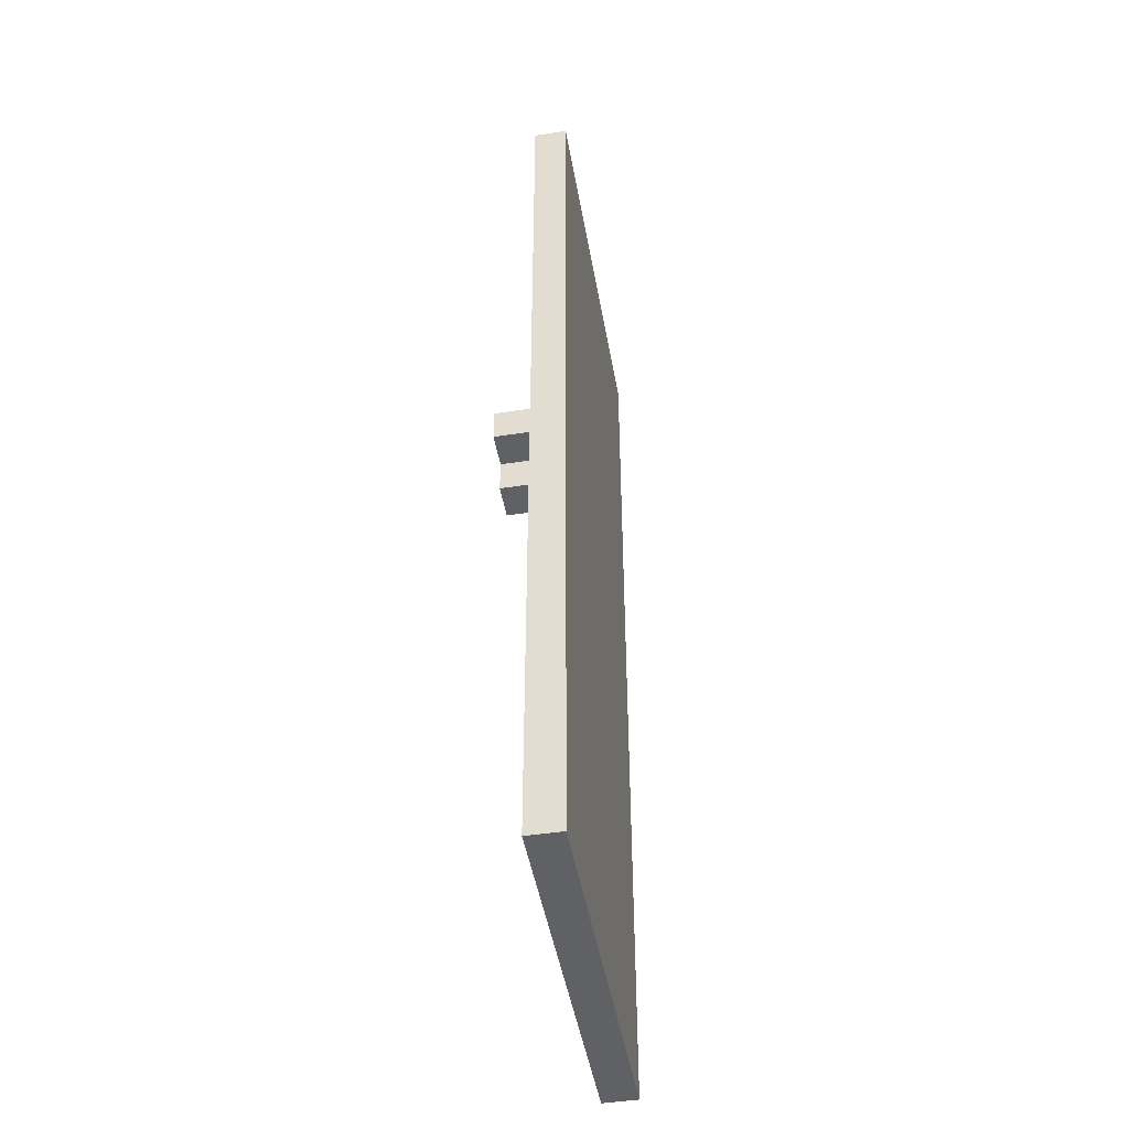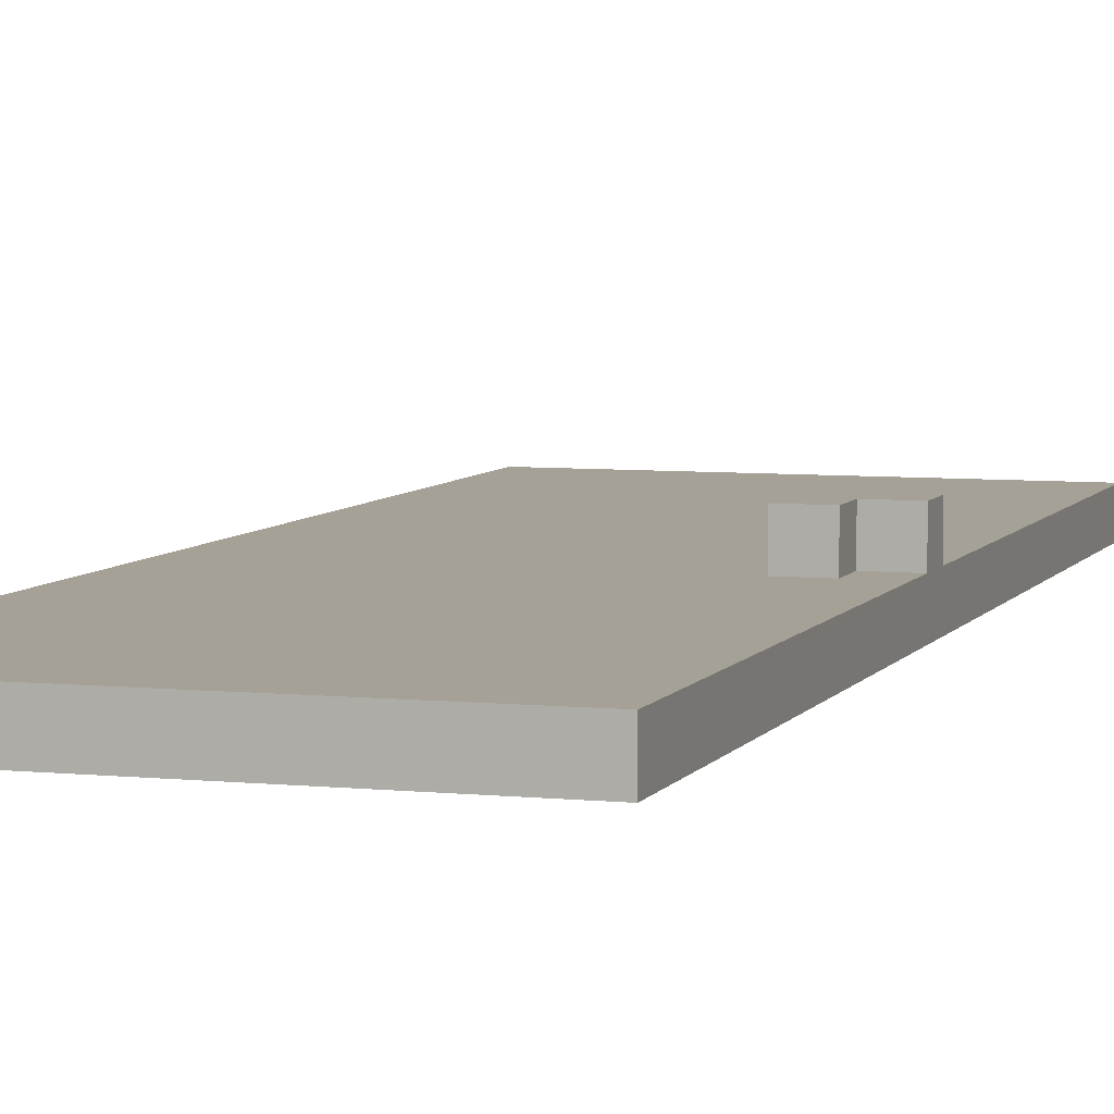
<metadata>
{"format":"obj","ext":"obj","renderer":"f3d","projection":"perspective","resolution":1024,"background":"white","views":[{"elev":-46.6,"azim":99.9,"up":"+Y"},{"elev":6.0,"azim":17.6,"up":"+Z"}]}
</metadata>
<code>
o
v 22.1 0.2 0.7
v 22.1 0.2 0.6
v 22.1 0.7 0.7
v 22.1 0.7 0.6
v 22.1 0.9 0.7
v 22.1 0.9 0.6
v 22.1 1.4 0.7
v 22.1 1.4 0.6
v 22.1 1.5 0.7
v 22.1 1.5 0.6
v 22.1 2.1 0.7
v 22.1 2.1 0.6
v 22.1 2.3 0.7
v 22.1 2.3 0.6
v 22.1 3.1 0.7
v 22.1 3.1 0.6
v 23 1.5 0.8
v 23 1.5 0.7
v 23 1.7 0.8
v 23 1.7 0.7
v 23.1 1.5 0.8
v 23.1 1.5 0.7
v 23.1 1.6 0.8
v 23.1 1.6 0.7
v 23.2 0.2 0.7
v 23.2 0.2 0.6
v 23.2 0.7 0.7
v 23.2 0.7 0.6
v 23.2 0.9 0.7
v 23.2 0.9 0.6
v 23.2 1.4 0.7
v 23.2 1.4 0.6
v 23.2 1.6 0.8
v 23.2 1.6 0.7
v 23.2 1.7 0.8
v 23.2 1.7 0.7
v 23.2 1.7 0.6
v 23.2 2.1 0.7
v 23.2 2.1 0.6
v 23.2 2.3 0.7
v 23.2 2.3 0.6
v 23.2 3.1 0.7
v 23.2 3.1 0.6
v 23 1.5 0.8
v 23 1.7 0.8
v 23.1 1.5 0.8
v 23.1 1.6 0.8
v 23.2 1.6 0.8
v 23.2 1.7 0.8
v 22.1 0.2 0.7
v 22.1 0.7 0.7
v 22.1 0.9 0.7
v 22.1 1.4 0.7
v 22.1 1.5 0.7
v 22.1 2.1 0.7
v 22.1 2.3 0.7
v 22.1 3.1 0.7
v 22.2 0.2 0.7
v 22.2 0.7 0.7
v 22.2 0.9 0.7
v 22.2 1.4 0.7
v 22.2 1.5 0.7
v 22.2 1.8 0.7
v 22.2 2.1 0.7
v 22.2 2.3 0.7
v 22.2 3.1 0.7
v 22.3 0.5 0.7
v 22.3 0.9 0.7
v 22.3 1.3 0.7
v 22.3 1.5 0.7
v 22.3 1.8 0.7
v 22.3 2 0.7
v 22.3 2.4 0.7
v 22.3 2.6 0.7
v 22.4 0.3 0.7
v 22.4 0.4 0.7
v 22.4 0.6 0.7
v 22.4 0.7 0.7
v 22.4 0.9 0.7
v 22.4 1 0.7
v 22.4 1.3 0.7
v 22.4 1.4 0.7
v 22.4 1.5 0.7
v 22.4 1.6 0.7
v 22.4 1.8 0.7
v 22.4 1.9 0.7
v 22.4 2 0.7
v 22.4 2.3 0.7
v 22.4 2.4 0.7
v 22.4 2.5 0.7
v 22.4 2.6 0.7
v 22.4 2.9 0.7
v 22.5 0.2 0.7
v 22.5 0.3 0.7
v 22.5 0.5 0.7
v 22.5 0.6 0.7
v 22.5 0.7 0.7
v 22.5 0.9 0.7
v 22.5 1 0.7
v 22.5 1.3 0.7
v 22.5 1.6 0.7
v 22.5 1.9 0.7
v 22.5 2.3 0.7
v 22.5 2.5 0.7
v 22.5 2.7 0.7
v 22.5 2.9 0.7
v 22.5 3.1 0.7
v 22.6 0.2 0.7
v 22.6 0.4 0.7
v 22.6 0.9 0.7
v 22.6 1.2 0.7
v 22.6 1.3 0.7
v 22.6 1.4 0.7
v 22.6 1.5 0.7
v 22.6 1.6 0.7
v 22.6 1.8 0.7
v 22.6 2.3 0.7
v 22.6 2.6 0.7
v 22.6 2.7 0.7
v 22.6 2.8 0.7
v 22.6 3.1 0.7
v 22.7 0.4 0.7
v 22.7 0.8 0.7
v 22.7 0.9 0.7
v 22.7 1.1 0.7
v 22.7 1.2 0.7
v 22.7 1.4 0.7
v 22.7 1.6 0.7
v 22.7 1.7 0.7
v 22.7 1.8 0.7
v 22.7 2.1 0.7
v 22.7 2.2 0.7
v 22.7 2.5 0.7
v 22.7 2.6 0.7
v 22.7 2.7 0.7
v 22.7 2.8 0.7
v 22.7 3 0.7
v 22.8 0.2 0.7
v 22.8 0.4 0.7
v 22.8 0.5 0.7
v 22.8 0.7 0.7
v 22.8 0.8 0.7
v 22.8 0.9 0.7
v 22.8 1 0.7
v 22.8 1.1 0.7
v 22.8 1.3 0.7
v 22.8 1.5 0.7
v 22.8 1.7 0.7
v 22.8 1.8 0.7
v 22.8 1.9 0.7
v 22.8 2.1 0.7
v 22.8 2.2 0.7
v 22.8 2.5 0.7
v 22.8 2.6 0.7
v 22.8 2.7 0.7
v 22.8 3 0.7
v 22.9 0.2 0.7
v 22.9 0.5 0.7
v 22.9 0.7 0.7
v 22.9 0.8 0.7
v 22.9 0.9 0.7
v 22.9 1 0.7
v 22.9 1.3 0.7
v 22.9 1.5 0.7
v 22.9 1.7 0.7
v 22.9 1.8 0.7
v 22.9 1.9 0.7
v 22.9 2.1 0.7
v 22.9 2.2 0.7
v 22.9 2.7 0.7
v 22.9 3.1 0.7
v 23 0.3 0.7
v 23 0.8 0.7
v 23 0.9 0.7
v 23 1 0.7
v 23 1.2 0.7
v 23 1.4 0.7
v 23 1.5 0.7
v 23 1.7 0.7
v 23 2.1 0.7
v 23 2.2 0.7
v 23 2.5 0.7
v 23 2.6 0.7
v 23 2.7 0.7
v 23 2.9 0.7
v 23 3 0.7
v 23 3.1 0.7
v 23.1 0.2 0.7
v 23.1 0.3 0.7
v 23.1 0.7 0.7
v 23.1 0.8 0.7
v 23.1 0.9 0.7
v 23.1 1.2 0.7
v 23.1 1.4 0.7
v 23.1 1.5 0.7
v 23.1 1.6 0.7
v 23.1 1.7 0.7
v 23.1 2.1 0.7
v 23.1 2.3 0.7
v 23.1 2.5 0.7
v 23.1 2.9 0.7
v 23.1 3 0.7
v 23.1 3.1 0.7
v 23.2 0.2 0.7
v 23.2 0.7 0.7
v 23.2 0.9 0.7
v 23.2 1.4 0.7
v 23.2 1.6 0.7
v 23.2 1.7 0.7
v 23.2 2.1 0.7
v 23.2 2.3 0.7
v 23.2 3.1 0.7
v 22.1 0.2 0.6
v 22.1 0.7 0.6
v 22.1 0.9 0.6
v 22.1 1.4 0.6
v 22.1 1.5 0.6
v 22.1 2.1 0.6
v 22.1 2.3 0.6
v 22.1 3.1 0.6
v 22.2 0.2 0.6
v 22.2 0.7 0.6
v 22.2 0.9 0.6
v 22.2 1.4 0.6
v 22.2 1.5 0.6
v 22.2 1.8 0.6
v 22.2 2.1 0.6
v 22.2 2.3 0.6
v 22.2 3.1 0.6
v 22.3 0.5 0.6
v 22.3 0.9 0.6
v 22.3 1.3 0.6
v 22.3 1.5 0.6
v 22.3 1.8 0.6
v 22.3 2 0.6
v 22.3 2.4 0.6
v 22.3 2.6 0.6
v 22.4 0.3 0.6
v 22.4 0.4 0.6
v 22.4 0.6 0.6
v 22.4 0.7 0.6
v 22.4 0.9 0.6
v 22.4 1 0.6
v 22.4 1.3 0.6
v 22.4 1.4 0.6
v 22.4 1.5 0.6
v 22.4 1.6 0.6
v 22.4 1.8 0.6
v 22.4 1.9 0.6
v 22.4 2 0.6
v 22.4 2.3 0.6
v 22.4 2.4 0.6
v 22.4 2.5 0.6
v 22.4 2.6 0.6
v 22.4 2.9 0.6
v 22.5 0.2 0.6
v 22.5 0.3 0.6
v 22.5 0.5 0.6
v 22.5 0.6 0.6
v 22.5 0.7 0.6
v 22.5 0.9 0.6
v 22.5 1 0.6
v 22.5 1.3 0.6
v 22.5 1.6 0.6
v 22.5 1.9 0.6
v 22.5 2.3 0.6
v 22.5 2.5 0.6
v 22.5 2.7 0.6
v 22.5 2.9 0.6
v 22.5 3.1 0.6
v 22.6 0.2 0.6
v 22.6 0.4 0.6
v 22.6 0.9 0.6
v 22.6 1.2 0.6
v 22.6 1.3 0.6
v 22.6 1.4 0.6
v 22.6 1.5 0.6
v 22.6 1.6 0.6
v 22.6 1.8 0.6
v 22.6 2.3 0.6
v 22.6 2.6 0.6
v 22.6 2.7 0.6
v 22.6 2.8 0.6
v 22.6 3.1 0.6
v 22.7 0.4 0.6
v 22.7 0.8 0.6
v 22.7 0.9 0.6
v 22.7 1.1 0.6
v 22.7 1.2 0.6
v 22.7 1.4 0.6
v 22.7 1.6 0.6
v 22.7 1.7 0.6
v 22.7 1.8 0.6
v 22.7 2.1 0.6
v 22.7 2.2 0.6
v 22.7 2.5 0.6
v 22.7 2.6 0.6
v 22.7 2.7 0.6
v 22.7 2.8 0.6
v 22.7 3 0.6
v 22.8 0.2 0.6
v 22.8 0.4 0.6
v 22.8 0.5 0.6
v 22.8 0.7 0.6
v 22.8 0.8 0.6
v 22.8 0.9 0.6
v 22.8 1 0.6
v 22.8 1.1 0.6
v 22.8 1.3 0.6
v 22.8 1.5 0.6
v 22.8 1.7 0.6
v 22.8 1.8 0.6
v 22.8 1.9 0.6
v 22.8 2.1 0.6
v 22.8 2.2 0.6
v 22.8 2.5 0.6
v 22.8 2.6 0.6
v 22.8 2.7 0.6
v 22.8 3 0.6
v 22.9 0.2 0.6
v 22.9 0.5 0.6
v 22.9 0.7 0.6
v 22.9 0.8 0.6
v 22.9 0.9 0.6
v 22.9 1 0.6
v 22.9 1.3 0.6
v 22.9 1.5 0.6
v 22.9 1.7 0.6
v 22.9 1.8 0.6
v 22.9 1.9 0.6
v 22.9 2.1 0.6
v 22.9 2.2 0.6
v 22.9 2.7 0.6
v 22.9 3.1 0.6
v 23 0.3 0.6
v 23 0.8 0.6
v 23 0.9 0.6
v 23 1 0.6
v 23 1.2 0.6
v 23 1.4 0.6
v 23 1.7 0.6
v 23 2.1 0.6
v 23 2.2 0.6
v 23 2.5 0.6
v 23 2.6 0.6
v 23 2.7 0.6
v 23 2.9 0.6
v 23 3 0.6
v 23 3.1 0.6
v 23.1 0.2 0.6
v 23.1 0.3 0.6
v 23.1 0.7 0.6
v 23.1 0.8 0.6
v 23.1 0.9 0.6
v 23.1 1.2 0.6
v 23.1 1.4 0.6
v 23.1 1.7 0.6
v 23.1 2.1 0.6
v 23.1 2.3 0.6
v 23.1 2.5 0.6
v 23.1 2.9 0.6
v 23.1 3 0.6
v 23.1 3.1 0.6
v 23.2 0.2 0.6
v 23.2 0.7 0.6
v 23.2 0.9 0.6
v 23.2 1.4 0.6
v 23.2 1.7 0.6
v 23.2 2.1 0.6
v 23.2 2.3 0.6
v 23.2 3.1 0.6
v 22.1 0.2 0.7
v 22.2 0.2 0.7
v 22.5 0.2 0.7
v 22.6 0.2 0.7
v 22.8 0.2 0.7
v 22.9 0.2 0.7
v 23.1 0.2 0.7
v 23.2 0.2 0.7
v 22.1 0.2 0.6
v 22.2 0.2 0.6
v 22.5 0.2 0.6
v 22.6 0.2 0.6
v 22.8 0.2 0.6
v 22.9 0.2 0.6
v 23.1 0.2 0.6
v 23.2 0.2 0.6
v 23 1.5 0.8
v 23.1 1.5 0.8
v 23 1.5 0.7
v 23.1 1.5 0.7
v 23.1 1.6 0.8
v 23.2 1.6 0.8
v 23.1 1.6 0.7
v 23.2 1.6 0.7
v 23 1.7 0.8
v 23.2 1.7 0.8
v 23 1.7 0.7
v 23.1 1.7 0.7
v 23.2 1.7 0.7
v 22.1 3.1 0.7
v 22.2 3.1 0.7
v 22.5 3.1 0.7
v 22.6 3.1 0.7
v 22.9 3.1 0.7
v 23 3.1 0.7
v 23.1 3.1 0.7
v 23.2 3.1 0.7
v 22.1 3.1 0.6
v 22.2 3.1 0.6
v 22.5 3.1 0.6
v 22.6 3.1 0.6
v 22.9 3.1 0.6
v 23 3.1 0.6
v 23.1 3.1 0.6
v 23.2 3.1 0.6
f 3 2 1
f 4 2 3
f 5 4 3
f 6 4 5
f 7 6 5
f 8 6 7
f 9 8 7
f 10 8 9
f 11 10 9
f 12 10 11
f 13 12 11
f 14 12 13
f 15 14 13
f 16 14 15
f 19 18 17
f 20 18 19
f 21 22 23
f 23 22 24
f 25 26 27
f 27 26 28
f 27 28 29
f 29 28 30
f 29 30 31
f 31 30 32
f 31 32 34
f 33 34 35
f 34 32 36
f 35 34 36
f 36 32 37
f 36 37 38
f 38 37 39
f 38 39 40
f 40 39 41
f 40 41 42
f 42 41 43
f 46 45 44
f 47 45 46
f 48 45 47
f 49 45 48
f 58 51 50
f 59 52 51
f 59 51 58
f 60 53 52
f 60 52 59
f 61 54 53
f 61 53 60
f 62 55 54
f 62 54 61
f 63 55 62
f 64 56 55
f 64 55 63
f 65 57 56
f 65 56 64
f 66 57 65
f 67 59 58
f 67 60 59
f 67 61 60
f 68 61 67
f 69 61 68
f 70 63 62
f 70 62 61
f 71 64 63
f 71 63 70
f 71 66 65
f 71 65 64
f 72 66 71
f 73 66 72
f 74 66 73
f 75 67 58
f 76 67 75
f 77 68 67
f 78 68 77
f 79 69 68
f 79 68 78
f 80 69 79
f 81 61 69
f 81 69 80
f 82 70 61
f 82 61 81
f 83 71 70
f 83 70 82
f 84 71 83
f 85 72 71
f 85 71 84
f 86 72 85
f 87 73 72
f 87 72 86
f 88 73 87
f 89 74 73
f 89 73 88
f 90 74 89
f 91 66 74
f 91 74 90
f 92 66 91
f 93 75 58
f 94 76 75
f 94 75 93
f 95 67 76
f 95 77 67
f 96 78 77
f 96 77 95
f 97 80 79
f 97 78 96
f 97 79 78
f 98 80 97
f 99 81 80
f 99 80 98
f 99 82 81
f 99 83 82
f 100 83 99
f 101 84 83
f 101 86 85
f 101 85 84
f 102 88 87
f 102 86 101
f 102 87 86
f 103 90 89
f 103 88 102
f 103 89 88
f 104 92 91
f 104 90 103
f 104 91 90
f 105 92 104
f 106 66 92
f 106 92 105
f 107 66 106
f 108 94 93
f 109 98 97
f 109 94 108
f 109 76 94
f 109 96 95
f 109 95 76
f 109 97 96
f 110 99 98
f 110 98 109
f 110 100 99
f 111 100 110
f 112 83 100
f 112 100 111
f 113 83 112
f 114 102 101
f 114 83 113
f 114 103 102
f 114 101 83
f 115 103 114
f 116 103 115
f 117 104 103
f 117 103 116
f 117 105 104
f 118 105 117
f 119 107 106
f 119 105 118
f 119 106 105
f 120 107 119
f 121 107 120
f 122 109 108
f 122 111 110
f 122 110 109
f 123 111 122
f 124 111 123
f 125 111 124
f 126 113 112
f 126 111 125
f 126 112 111
f 127 115 114
f 127 113 126
f 127 114 113
f 128 116 115
f 128 115 127
f 129 116 128
f 130 118 117
f 130 116 129
f 130 117 116
f 131 118 130
f 132 118 131
f 133 118 132
f 134 120 119
f 134 118 133
f 134 119 118
f 135 120 134
f 136 121 120
f 136 120 135
f 137 121 136
f 138 122 108
f 139 123 122
f 139 122 138
f 140 123 139
f 141 123 140
f 142 124 123
f 142 123 141
f 143 125 124
f 143 124 142
f 144 125 143
f 145 129 128
f 145 125 144
f 145 128 127
f 145 127 126
f 145 126 125
f 146 129 145
f 147 129 146
f 148 130 129
f 148 129 147
f 148 131 130
f 149 131 148
f 150 131 149
f 151 132 131
f 151 131 150
f 152 133 132
f 152 132 151
f 153 135 134
f 153 133 152
f 153 134 133
f 154 135 153
f 155 136 135
f 155 135 154
f 155 137 136
f 156 121 137
f 156 137 155
f 157 140 139
f 157 139 138
f 158 141 140
f 158 140 157
f 159 142 141
f 159 141 158
f 160 144 143
f 160 142 159
f 160 143 142
f 161 144 160
f 162 146 145
f 162 144 161
f 162 145 144
f 163 147 146
f 163 146 162
f 164 148 147
f 164 147 163
f 164 149 148
f 165 149 164
f 166 150 149
f 166 149 165
f 167 152 151
f 167 150 166
f 167 151 150
f 167 154 153
f 167 153 152
f 168 154 167
f 169 154 168
f 170 156 155
f 170 155 154
f 171 121 156
f 171 156 170
f 172 159 158
f 172 158 157
f 172 161 160
f 172 160 159
f 173 161 172
f 174 162 161
f 174 161 173
f 175 163 162
f 175 162 174
f 175 164 163
f 175 165 164
f 176 165 175
f 177 165 176
f 178 165 177
f 179 166 165
f 179 165 178
f 179 167 166
f 179 168 167
f 180 169 168
f 180 168 179
f 181 154 169
f 181 169 180
f 182 154 181
f 183 170 154
f 183 154 182
f 184 171 170
f 184 170 183
f 185 171 184
f 186 171 185
f 187 171 186
f 188 172 157
f 189 173 172
f 189 172 188
f 190 173 189
f 191 174 173
f 191 173 190
f 191 176 175
f 191 175 174
f 192 176 191
f 193 177 176
f 193 176 192
f 194 178 177
f 194 177 193
f 195 178 194
f 197 182 181
f 197 180 179
f 197 181 180
f 198 182 197
f 199 182 198
f 200 183 182
f 200 182 199
f 200 184 183
f 200 185 184
f 201 186 185
f 201 185 200
f 202 187 186
f 202 186 201
f 203 187 202
f 204 190 189
f 204 189 188
f 205 192 191
f 205 190 204
f 205 191 190
f 206 193 192
f 206 192 205
f 206 194 193
f 207 196 195
f 207 194 206
f 207 195 194
f 208 196 207
f 209 198 197
f 210 199 198
f 210 198 209
f 211 201 200
f 211 199 210
f 211 203 202
f 211 200 199
f 211 202 201
f 212 203 211
f 213 214 221
f 214 215 222
f 221 214 222
f 215 216 223
f 222 215 223
f 216 217 224
f 223 216 224
f 217 218 225
f 224 217 225
f 225 218 226
f 218 219 227
f 226 218 227
f 219 220 228
f 227 219 228
f 228 220 229
f 221 222 230
f 222 223 230
f 223 224 230
f 230 224 231
f 231 224 232
f 225 226 233
f 224 225 233
f 226 227 234
f 233 226 234
f 228 229 234
f 227 228 234
f 234 229 235
f 235 229 236
f 236 229 237
f 221 230 238
f 238 230 239
f 230 231 240
f 240 231 241
f 231 232 242
f 241 231 242
f 242 232 243
f 232 224 244
f 243 232 244
f 224 233 245
f 244 224 245
f 233 234 246
f 245 233 246
f 246 234 247
f 234 235 248
f 247 234 248
f 248 235 249
f 235 236 250
f 249 235 250
f 250 236 251
f 236 237 252
f 251 236 252
f 252 237 253
f 237 229 254
f 253 237 254
f 254 229 255
f 221 238 256
f 238 239 257
f 256 238 257
f 239 230 258
f 230 240 258
f 240 241 259
f 258 240 259
f 242 243 260
f 259 241 260
f 241 242 260
f 260 243 261
f 243 244 262
f 261 243 262
f 244 245 262
f 245 246 262
f 262 246 263
f 246 247 264
f 248 249 264
f 247 248 264
f 250 251 265
f 264 249 265
f 249 250 265
f 252 253 266
f 265 251 266
f 251 252 266
f 254 255 267
f 266 253 267
f 253 254 267
f 267 255 268
f 255 229 269
f 268 255 269
f 269 229 270
f 256 257 271
f 260 261 272
f 271 257 272
f 257 239 272
f 258 259 272
f 239 258 272
f 259 260 272
f 261 262 273
f 272 261 273
f 262 263 273
f 273 263 274
f 263 246 275
f 274 263 275
f 275 246 276
f 264 265 277
f 276 246 277
f 265 266 277
f 246 264 277
f 277 266 278
f 278 266 279
f 266 267 280
f 279 266 280
f 267 268 280
f 280 268 281
f 269 270 282
f 281 268 282
f 268 269 282
f 282 270 283
f 283 270 284
f 271 272 285
f 273 274 285
f 272 273 285
f 285 274 286
f 286 274 287
f 287 274 288
f 275 276 289
f 288 274 289
f 274 275 289
f 277 278 290
f 289 276 290
f 276 277 290
f 278 279 291
f 290 278 291
f 291 279 292
f 280 281 293
f 292 279 293
f 279 280 293
f 293 281 294
f 294 281 295
f 295 281 296
f 282 283 297
f 296 281 297
f 281 282 297
f 297 283 298
f 283 284 299
f 298 283 299
f 299 284 300
f 271 285 301
f 285 286 302
f 301 285 302
f 302 286 303
f 303 286 304
f 286 287 305
f 304 286 305
f 287 288 306
f 305 287 306
f 306 288 307
f 291 292 308
f 307 288 308
f 290 291 308
f 289 290 308
f 288 289 308
f 308 292 309
f 309 292 310
f 292 293 311
f 310 292 311
f 293 294 311
f 311 294 312
f 312 294 313
f 294 295 314
f 313 294 314
f 295 296 315
f 314 295 315
f 297 298 316
f 315 296 316
f 296 297 316
f 316 298 317
f 298 299 318
f 317 298 318
f 299 300 318
f 300 284 319
f 318 300 319
f 302 303 320
f 301 302 320
f 303 304 321
f 320 303 321
f 304 305 322
f 321 304 322
f 306 307 323
f 322 305 323
f 305 306 323
f 323 307 324
f 308 309 325
f 324 307 325
f 307 308 325
f 309 310 326
f 325 309 326
f 310 311 327
f 326 310 327
f 311 312 327
f 327 312 328
f 312 313 329
f 328 312 329
f 314 315 330
f 329 313 330
f 313 314 330
f 316 317 330
f 315 316 330
f 330 317 331
f 331 317 332
f 318 319 333
f 317 318 333
f 319 284 334
f 333 319 334
f 321 322 335
f 320 321 335
f 323 324 335
f 322 323 335
f 335 324 336
f 324 325 337
f 336 324 337
f 325 326 338
f 337 325 338
f 326 327 338
f 327 328 338
f 338 328 339
f 339 328 340
f 328 329 341
f 340 328 341
f 329 330 341
f 330 331 341
f 331 332 342
f 341 331 342
f 332 317 343
f 342 332 343
f 343 317 344
f 317 333 345
f 344 317 345
f 333 334 346
f 345 333 346
f 346 334 347
f 347 334 348
f 348 334 349
f 320 335 350
f 335 336 351
f 350 335 351
f 351 336 352
f 336 337 353
f 352 336 353
f 338 339 353
f 337 338 353
f 353 339 354
f 339 340 355
f 354 339 355
f 340 341 356
f 355 340 356
f 343 344 357
f 356 341 357
f 341 342 357
f 342 343 357
f 357 344 358
f 358 344 359
f 344 345 360
f 359 344 360
f 345 346 360
f 346 347 360
f 347 348 361
f 360 347 361
f 348 349 362
f 361 348 362
f 362 349 363
f 351 352 364
f 350 351 364
f 353 354 365
f 364 352 365
f 352 353 365
f 355 356 366
f 365 354 366
f 354 355 366
f 356 357 367
f 366 356 367
f 357 358 368
f 367 357 368
f 358 359 369
f 368 358 369
f 361 362 370
f 369 359 370
f 362 363 370
f 360 361 370
f 359 360 370
f 370 363 371
f 380 373 372
f 381 374 373
f 381 373 380
f 382 375 374
f 382 374 381
f 383 376 375
f 383 375 382
f 384 377 376
f 384 376 383
f 385 378 377
f 385 377 384
f 386 379 378
f 386 378 385
f 387 379 386
f 390 389 388
f 391 389 390
f 394 393 392
f 395 393 394
f 396 397 398
f 398 397 399
f 399 397 400
f 401 402 409
f 402 403 410
f 409 402 410
f 403 404 411
f 410 403 411
f 404 405 412
f 411 404 412
f 405 406 413
f 412 405 413
f 406 407 414
f 413 406 414
f 407 408 415
f 414 407 415
f 415 408 416

</code>
